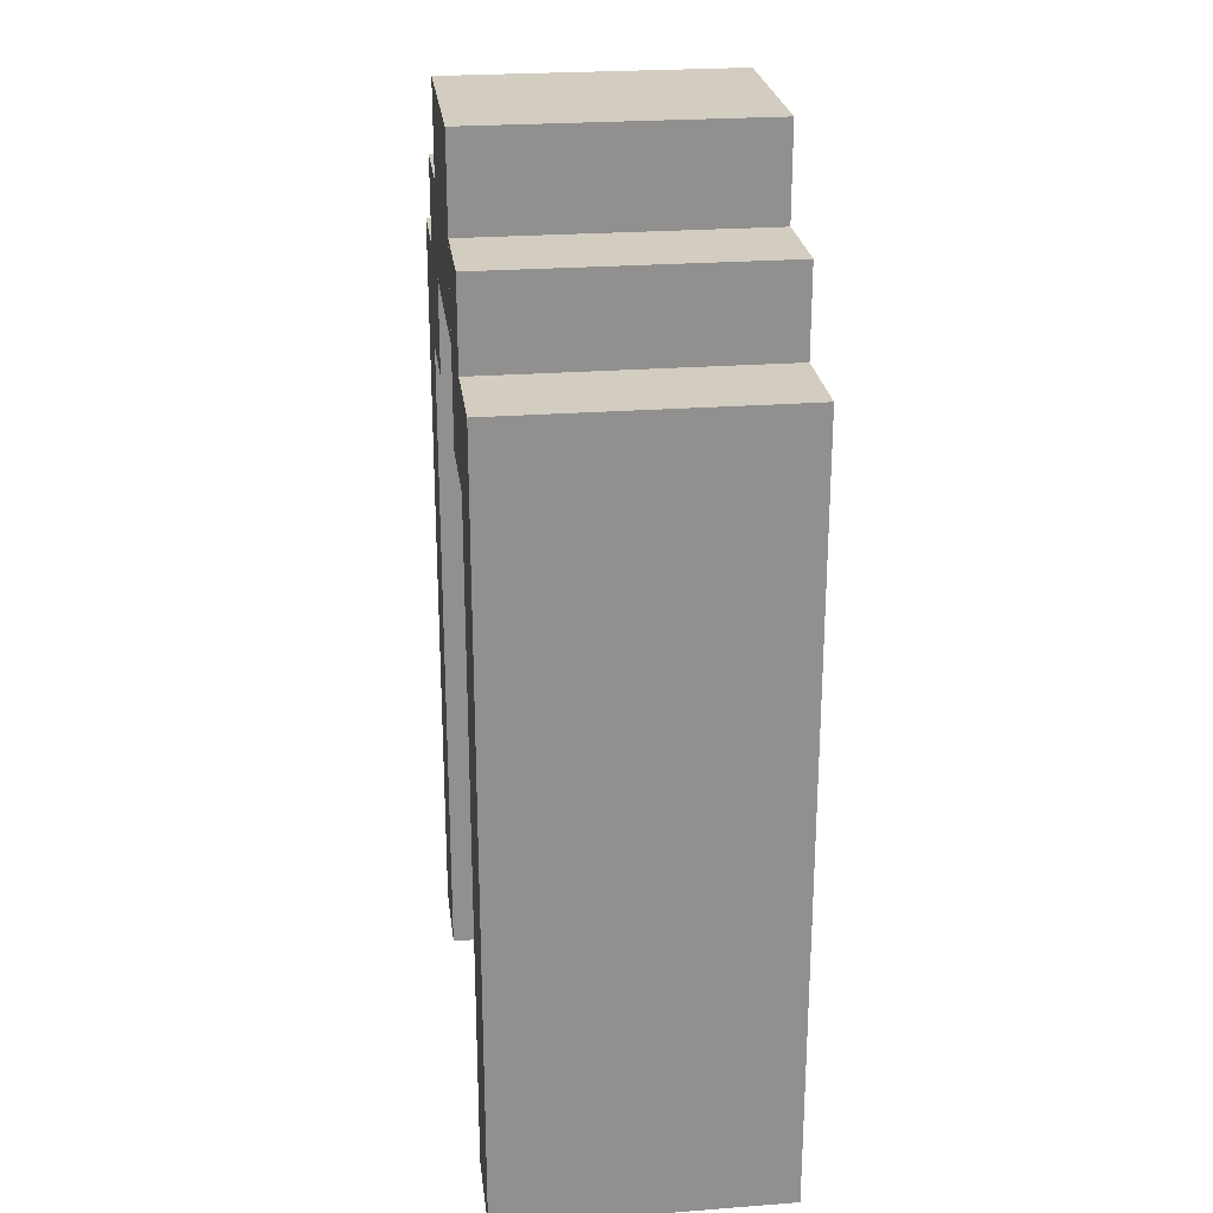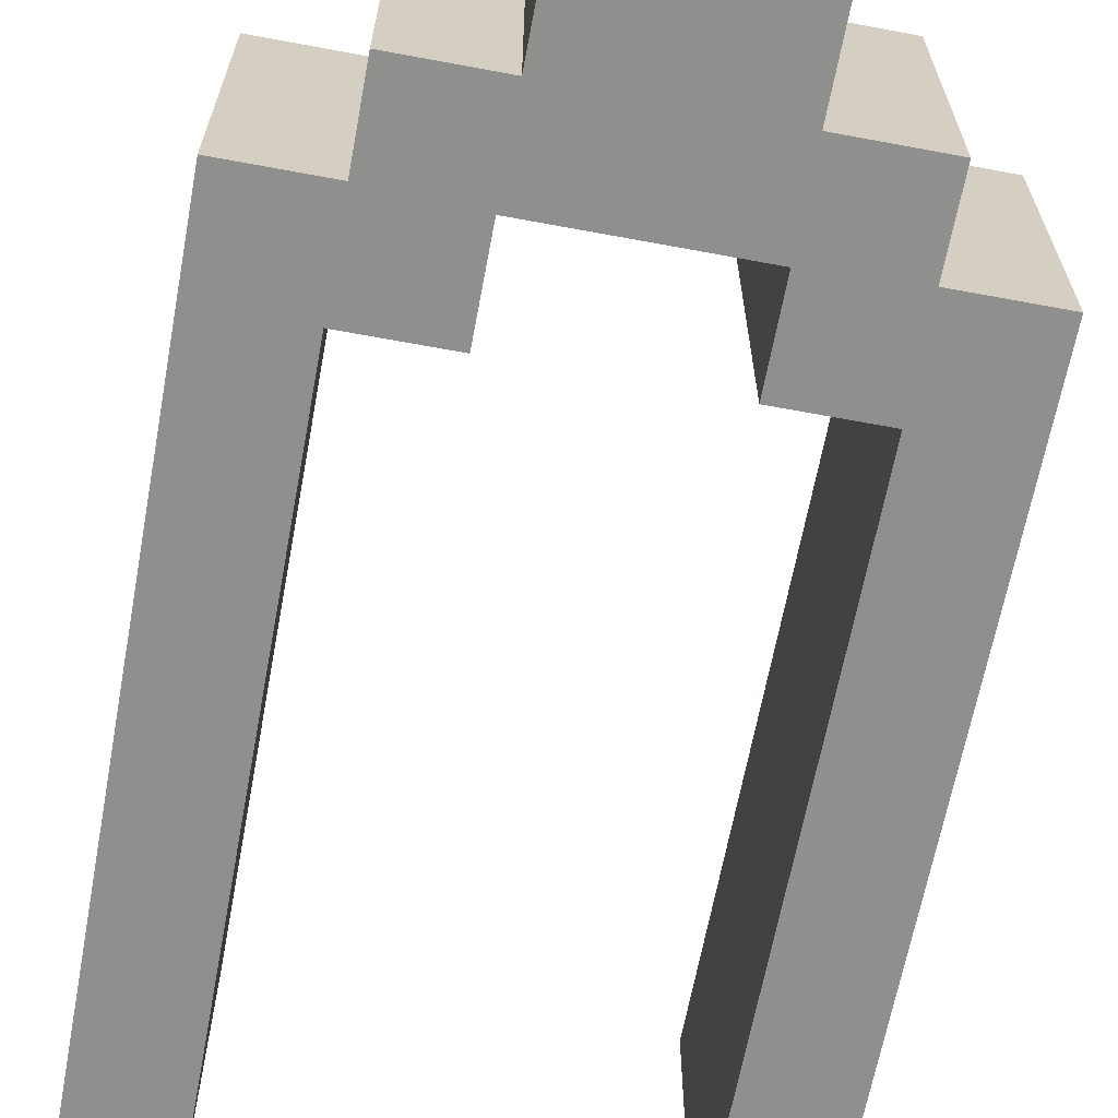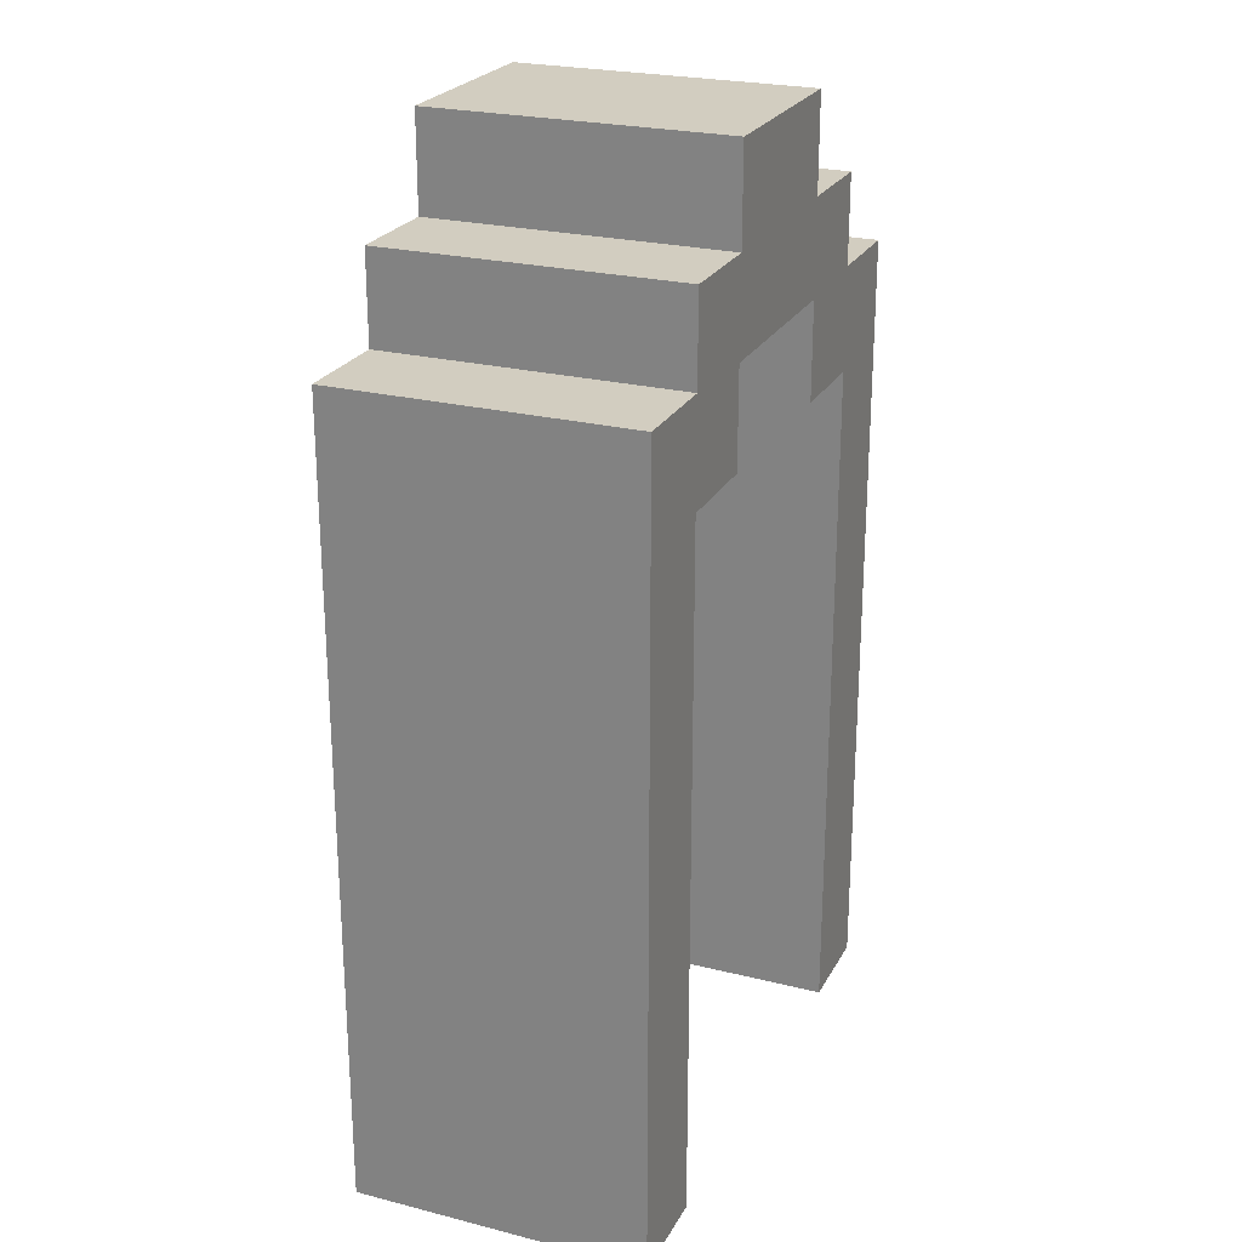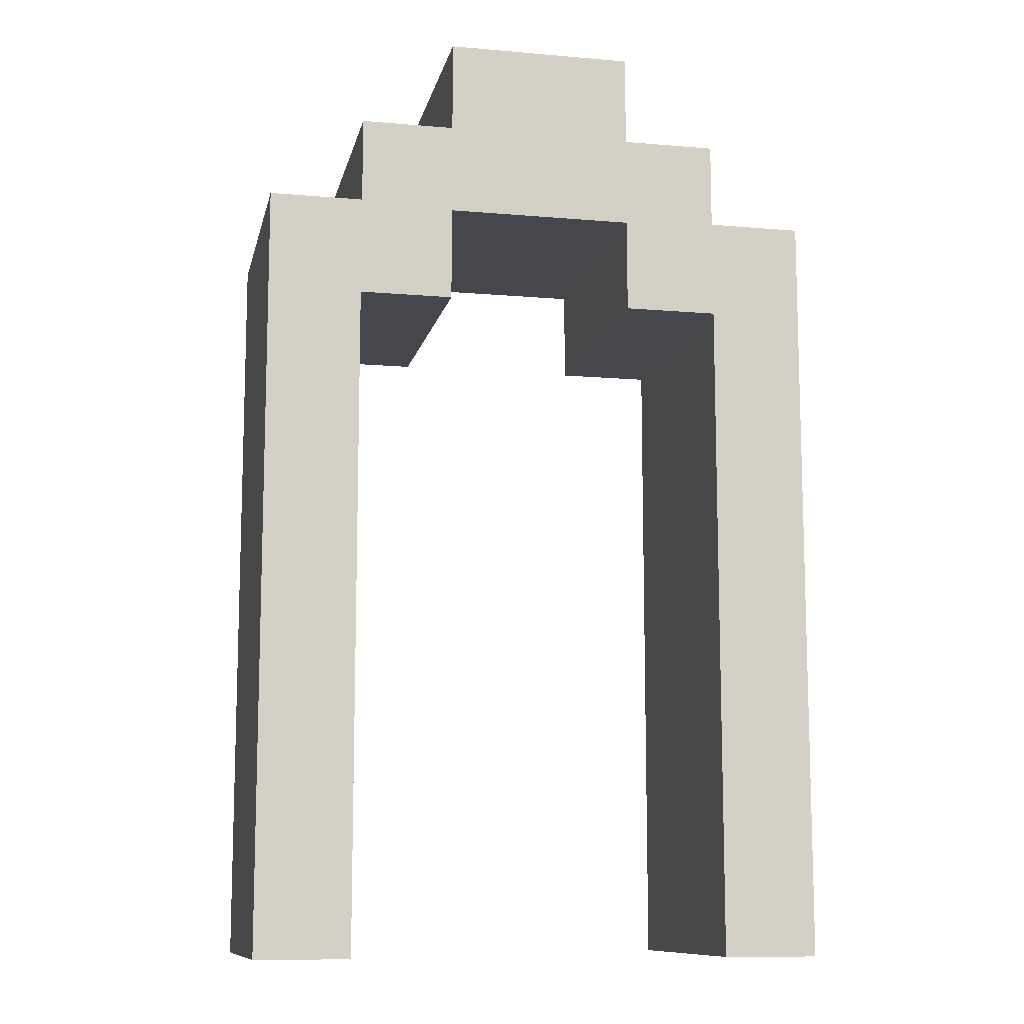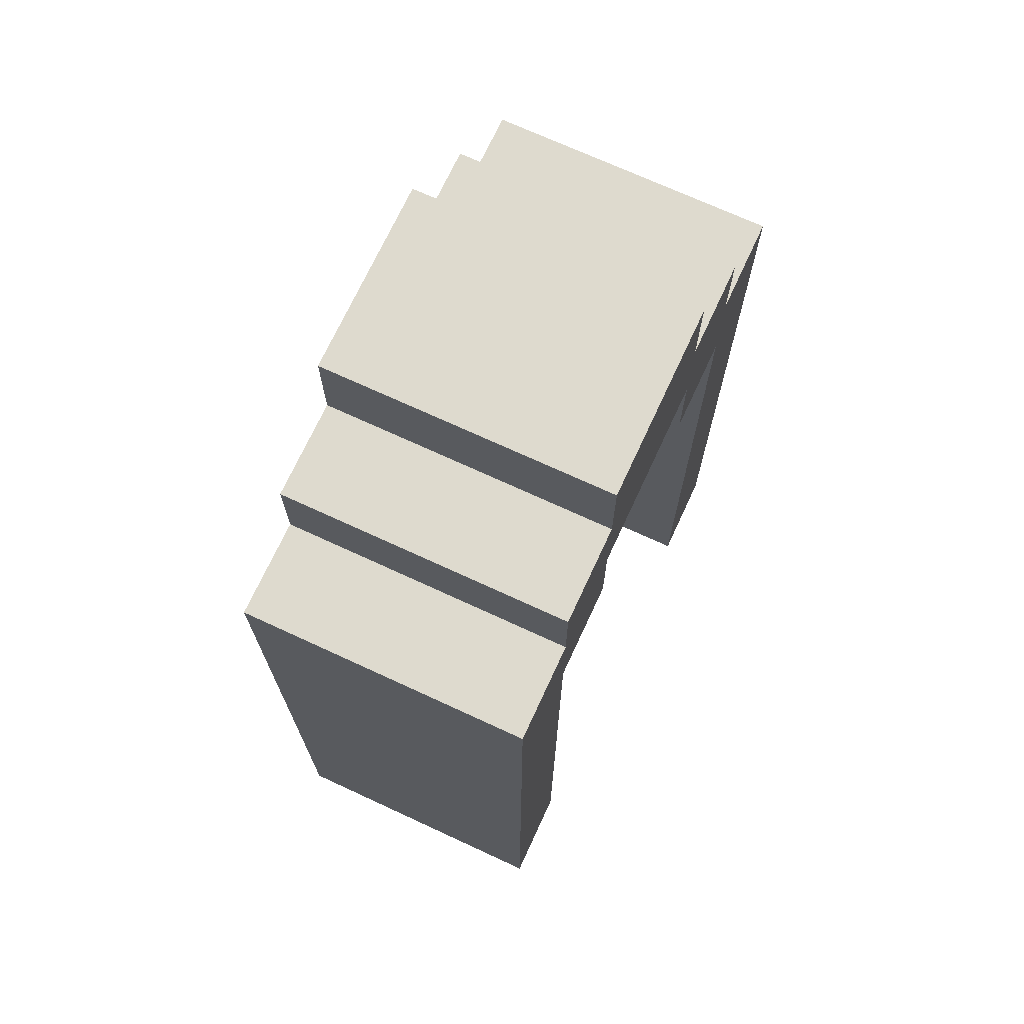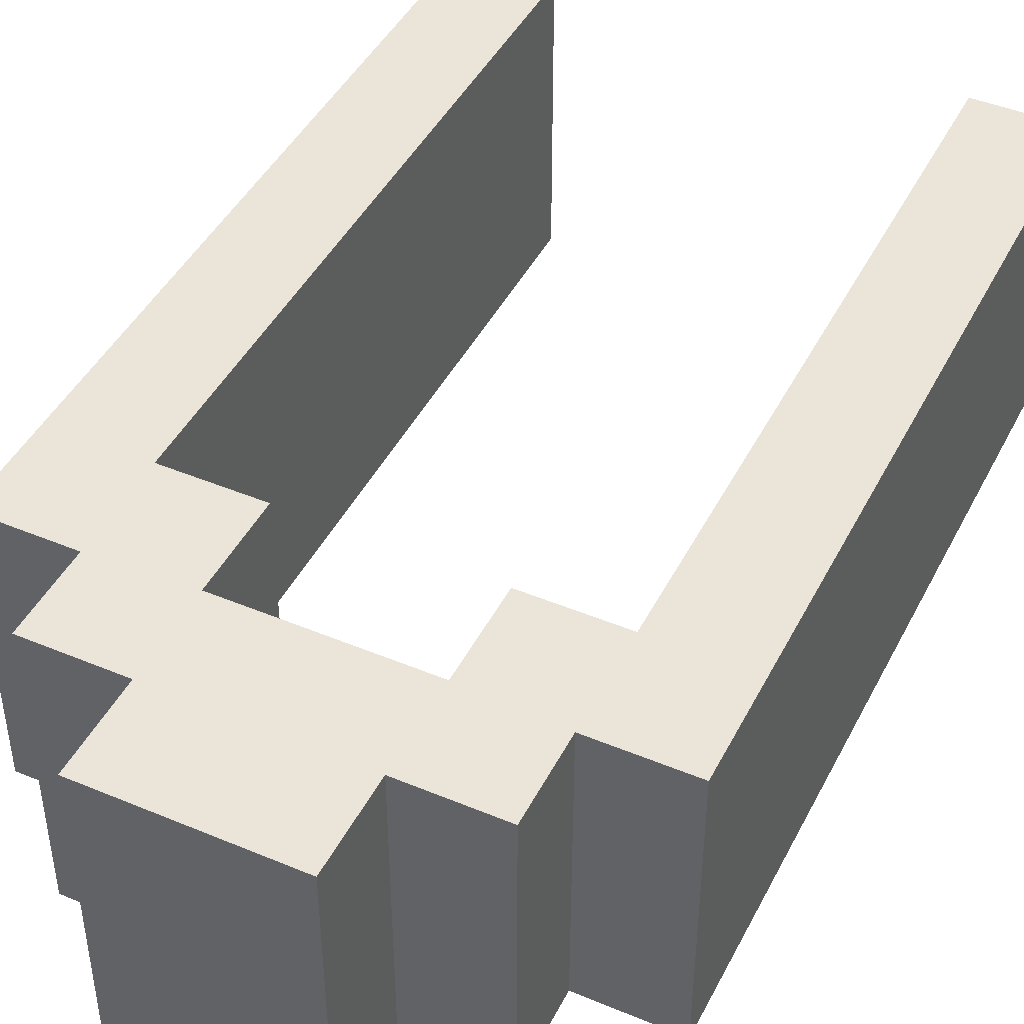
<metadata>
{"format":"obj","ext":"obj","renderer":"f3d","projection":"perspective","resolution":1024,"background":"white","views":[{"elev":24.7,"azim":-97.1,"up":"+Y"},{"elev":-65.2,"azim":169.4,"up":"+Z"},{"elev":24.3,"azim":112.5,"up":"+Y"},{"elev":-10.9,"azim":167.9,"up":"+Y"},{"elev":71.3,"azim":-65.2,"up":"+Y"},{"elev":44.6,"azim":-154.1,"up":"+Z"}]}
</metadata>
<code>
g Arch_06
v 24.07 4.039 8.299
v 23.07 4.039 6.799
v 23.07 4.039 8.299
v 24.07 4.039 6.799
v 24.07 5.005 8.299
v 23.07 5.005 6.799
v 24.07 5.005 6.799
v 23.07 5.005 8.299
v 24.07 4.039 6.799
v 24.07 5.005 8.299
v 24.07 5.005 6.799
v 24.07 4.039 8.299
v 23.07 4.039 6.799
v 23.07 5.005 8.299
v 23.07 4.039 8.299
v 23.07 5.005 6.799
v 24.57 4.064 6.799
v 25.07 1.221e-06 6.799
v 25.07 4.064 6.799
v 24.57 1.221e-06 6.799
v 25.07 1.221e-06 8.299
v 25.07 4.064 6.799
v 25.07 1.221e-06 6.799
v 25.07 4.064 8.299
v 24.57 4.064 8.299
v 25.07 1.221e-06 8.299
v 24.57 1.221e-06 8.299
v 25.07 4.064 8.299
v 24.57 4.064 6.799
v 24.57 1.221e-06 8.299
v 24.57 1.221e-06 6.799
v 24.57 4.064 8.299
v 24.57 4.064 6.799
v 25.07 4.064 8.299
v 24.57 4.064 8.299
v 25.07 4.064 6.799
v 22.57 4.064 8.299
v 22.57 3.662e-06 6.799
v 22.57 3.662e-06 8.299
v 22.57 4.064 6.799
v 22.07 4.064 6.798
v 22.07 3.662e-06 8.298
v 22.07 3.662e-06 6.798
v 22.07 4.064 8.298
v 22.07 4.064 6.798
v 22.57 4.064 8.299
v 22.07 4.064 8.298
v 22.57 4.064 6.799
v 24.07 5.005 6.799
v 23.07 4.039 6.799
v 24.07 4.039 6.799
v 23.07 5.005 6.799
v 22.07 3.662e-06 6.798
v 22.57 4.064 6.799
v 22.07 4.064 6.798
v 22.57 3.662e-06 6.799
v 23.07 4.039 8.299
v 24.07 5.005 8.299
v 24.07 4.039 8.299
v 23.07 5.005 8.299
v 22.57 4.064 8.299
v 22.07 3.662e-06 8.298
v 22.07 4.064 8.298
v 22.57 3.662e-06 8.299
v 24.07 3.539 6.799
v 24.07 4.52 8.299
v 24.07 3.539 8.299
v 24.07 4.52 6.799
v 24.57 4.52 6.799
v 24.07 4.52 8.299
v 24.07 4.52 6.799
v 24.57 4.52 8.299
v 24.07 3.539 6.799
v 24.57 3.539 8.299
v 24.57 3.539 6.799
v 24.07 3.539 8.299
v 23.07 4.52 8.299
v 23.07 3.539 6.799
v 23.07 3.539 8.299
v 23.07 4.52 6.799
v 22.57 4.52 6.799
v 23.07 4.52 8.299
v 22.57 4.52 8.299
v 23.07 4.52 6.799
v 23.07 3.539 8.299
v 22.57 3.539 6.799
v 22.57 3.539 8.299
v 23.07 3.539 6.799
v 24.57 3.539 8.299
v 24.57 4.52 6.799
v 24.57 3.539 6.799
v 24.57 4.52 8.299
v 22.57 3.539 6.799
v 22.57 4.52 8.299
v 22.57 3.539 8.299
v 22.57 4.52 6.799
v 22.57 3.539 6.799
v 23.07 4.52 6.799
v 22.57 4.52 6.799
v 23.07 3.539 6.799
v 24.57 3.539 6.799
v 24.07 4.52 6.799
v 24.07 3.539 6.799
v 24.57 4.52 6.799
v 23.07 4.52 8.299
v 22.57 3.539 8.299
v 22.57 4.52 8.299
v 23.07 3.539 8.299
v 24.57 3.539 8.299
v 24.07 4.52 8.299
v 24.57 4.52 8.299
v 24.07 3.539 8.299
g Arch_06_0
f 3 2 1
f 4 1 2
f 7 6 5
f 8 5 6
f 11 10 9
f 12 9 10
f 15 14 13
f 16 13 14
f 19 18 17
f 20 17 18
f 23 22 21
f 24 21 22
f 27 26 25
f 28 25 26
f 31 30 29
f 32 29 30
f 35 34 33
f 36 33 34
f 39 38 37
f 40 37 38
f 43 42 41
f 44 41 42
f 47 46 45
f 48 45 46
f 51 50 49
f 52 49 50
f 55 54 53
f 56 53 54
f 59 58 57
f 60 57 58
f 63 62 61
f 64 61 62
f 67 66 65
f 68 65 66
f 71 70 69
f 72 69 70
f 75 74 73
f 76 73 74
f 79 78 77
f 80 77 78
f 83 82 81
f 84 81 82
f 87 86 85
f 88 85 86
f 91 90 89
f 92 89 90
f 95 94 93
f 96 93 94
f 99 98 97
f 100 97 98
f 103 102 101
f 104 101 102
f 107 106 105
f 108 105 106
f 111 110 109
f 112 109 110

</code>
